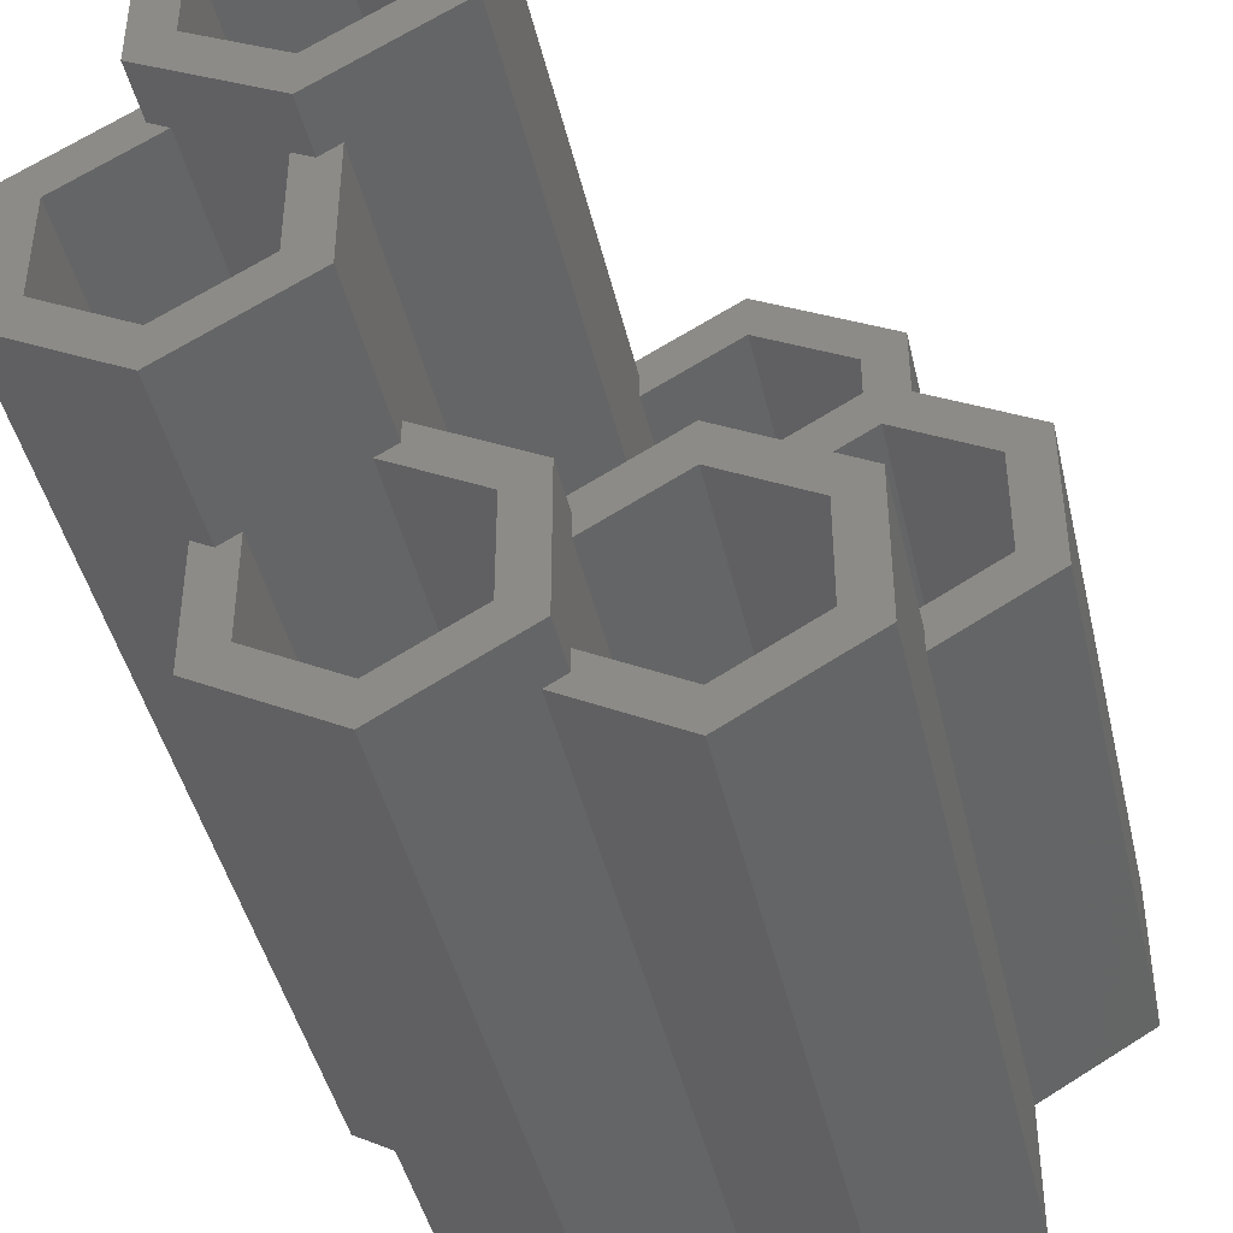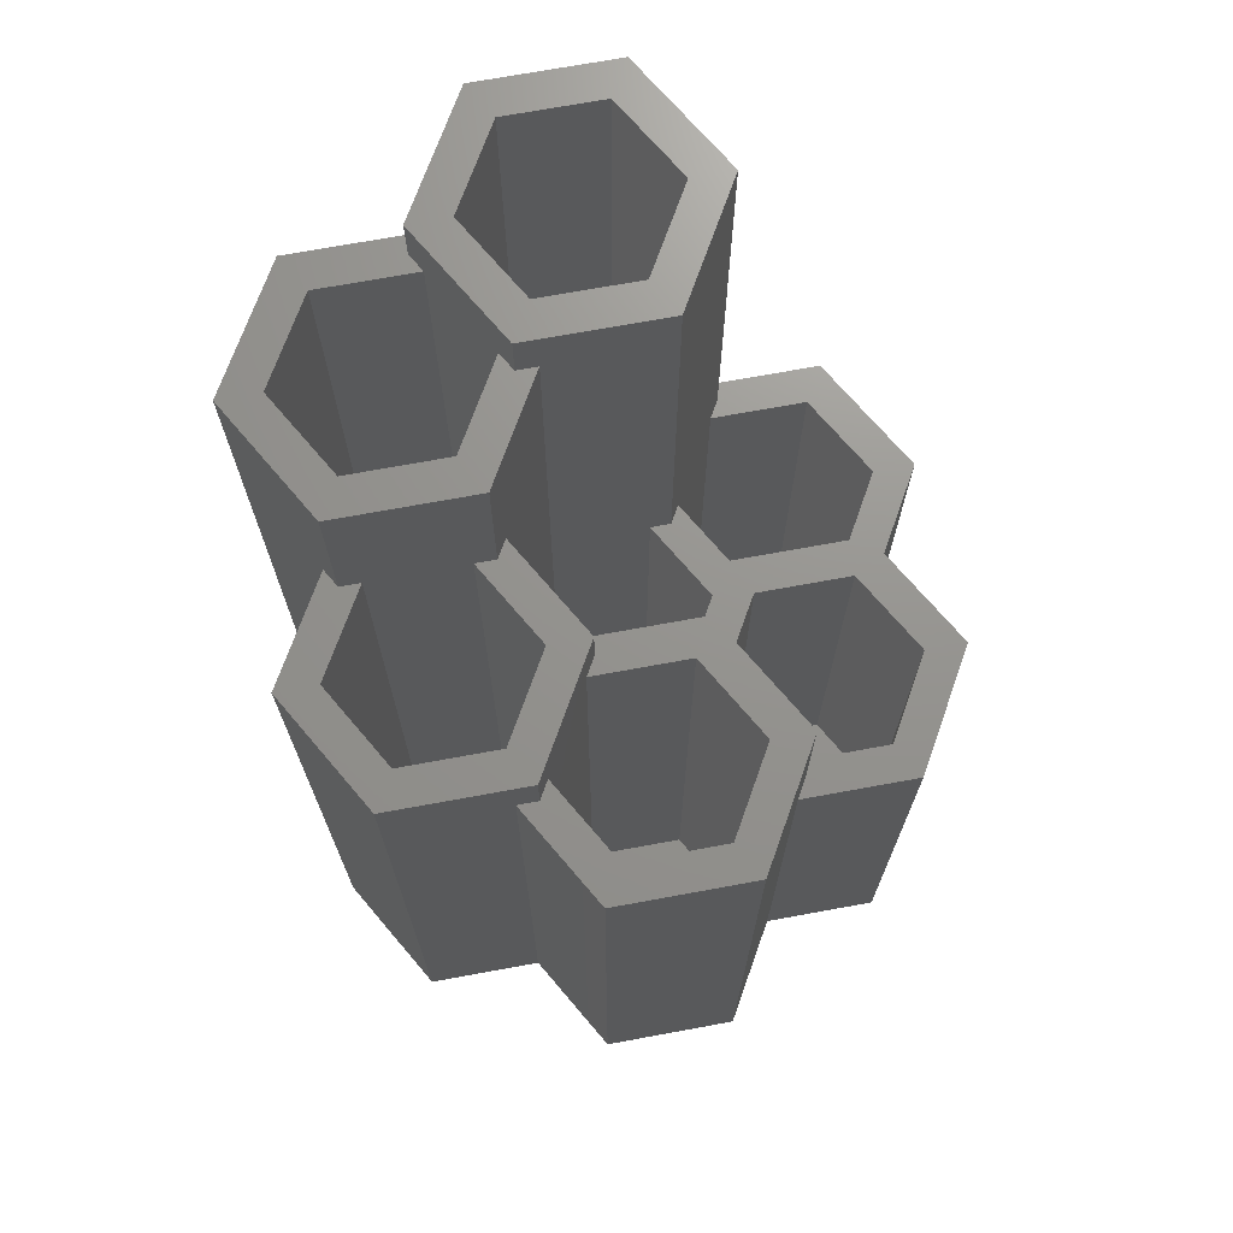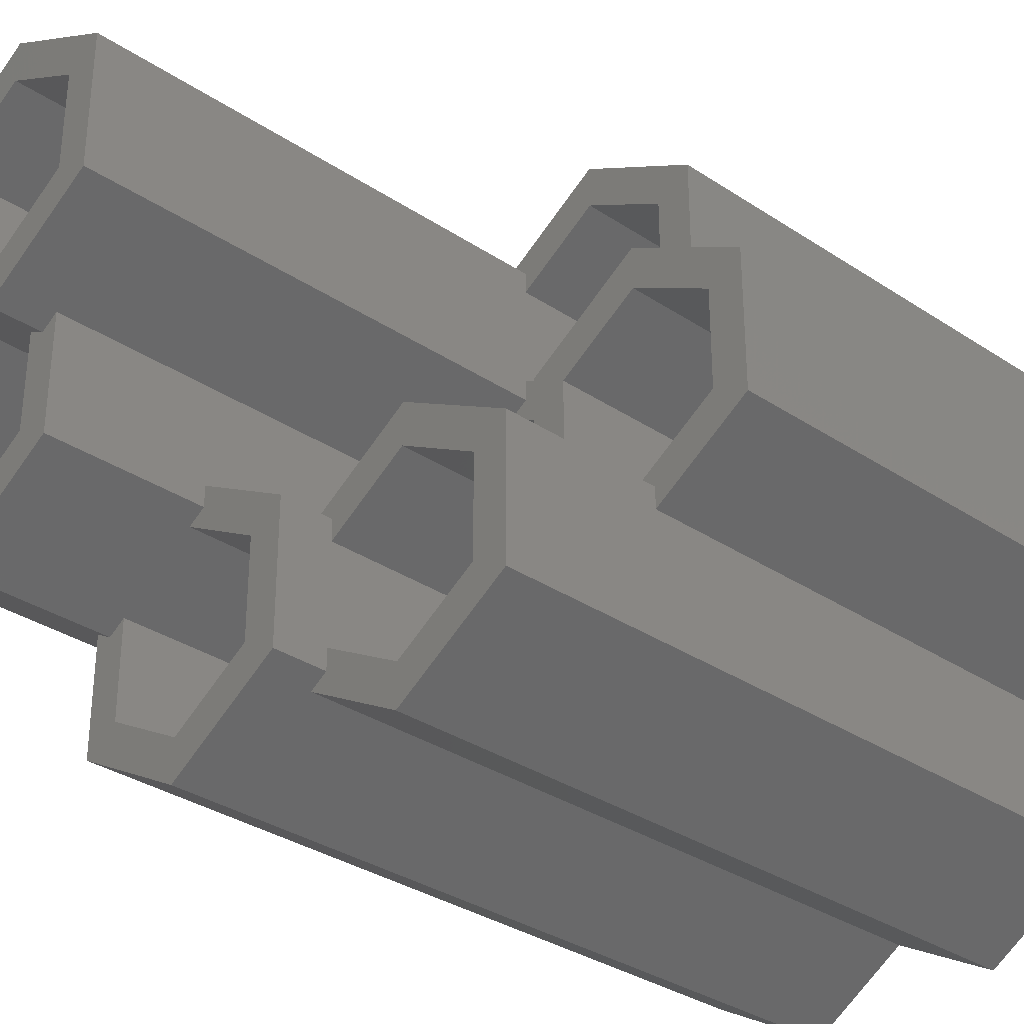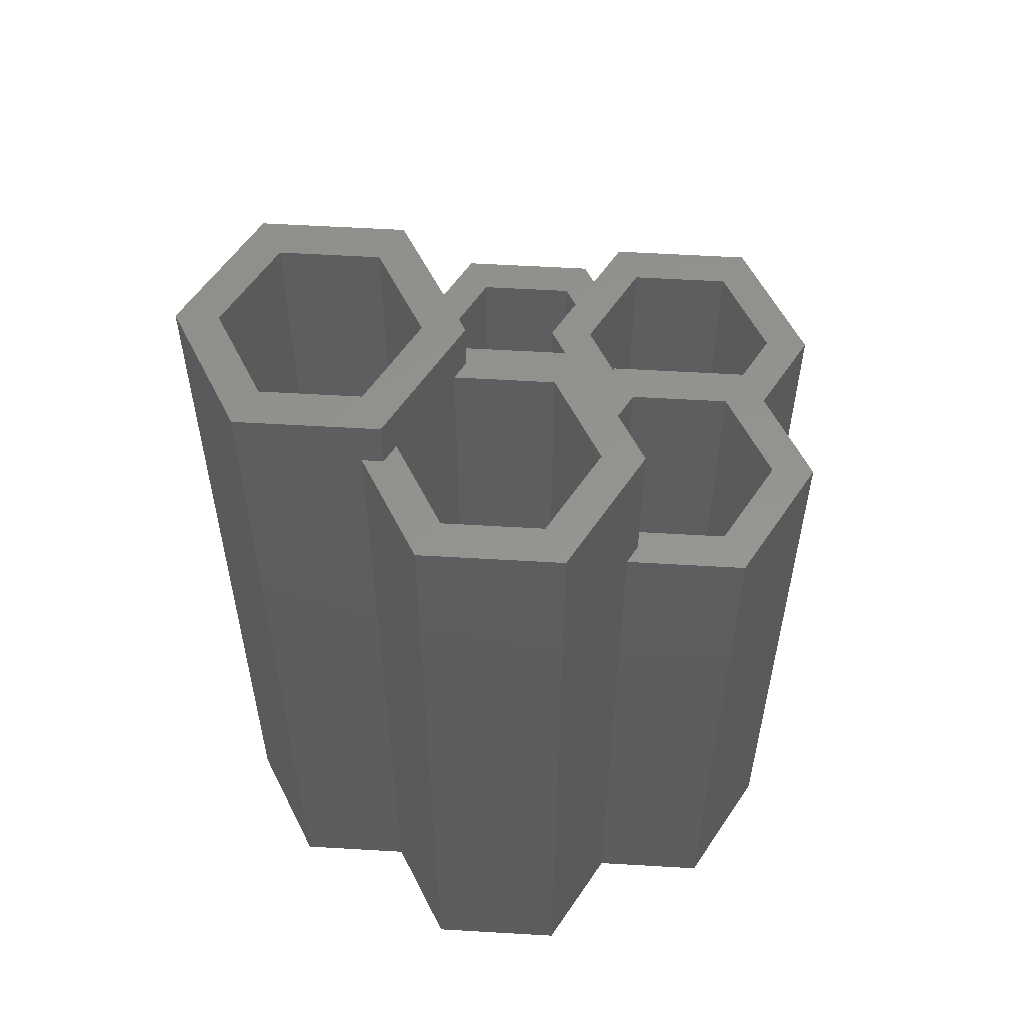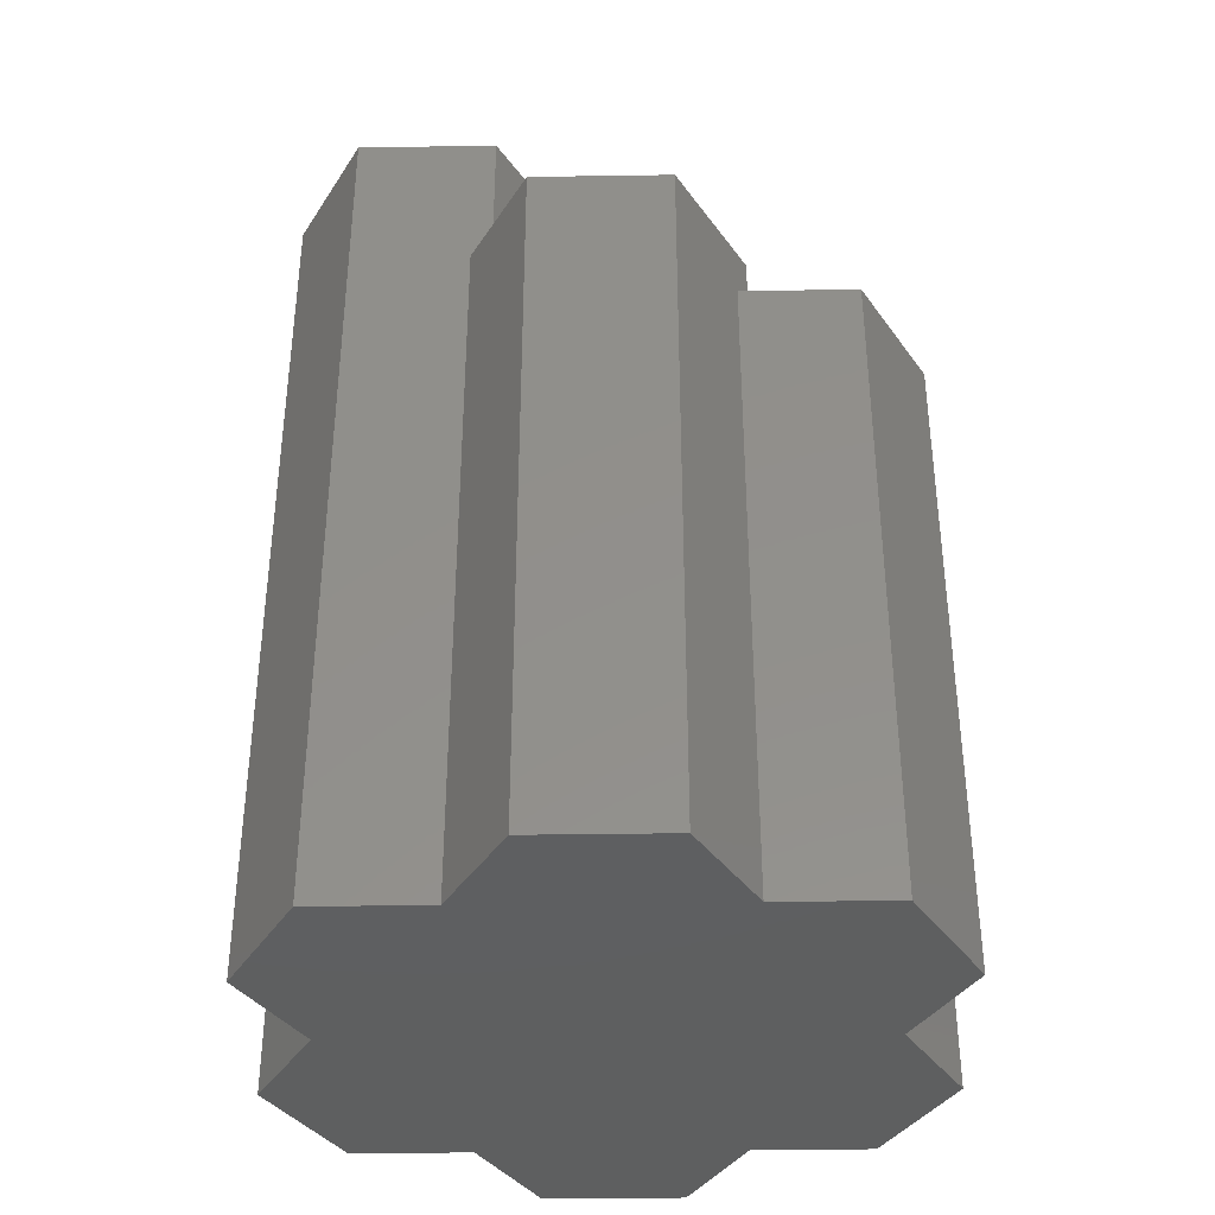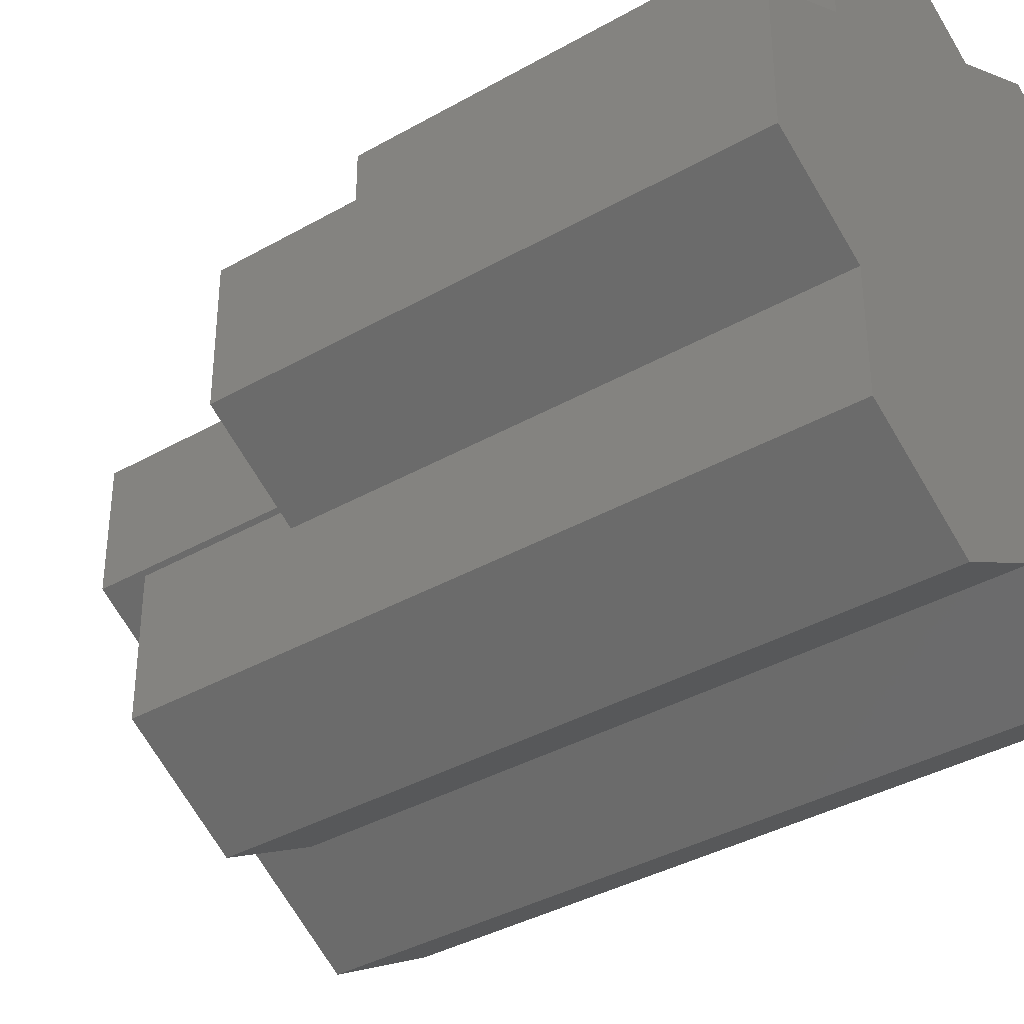
<metadata>
{"format":"stl","ext":"stl","renderer":"f3d","projection":"perspective","resolution":1024,"background":"white","views":[{"elev":-43.8,"azim":12.8,"up":"+Y"},{"elev":71.1,"azim":19.6,"up":"+Z"},{"elev":-33.3,"azim":47.7,"up":"+Y"},{"elev":56.8,"azim":-86.5,"up":"+Z"},{"elev":-37.6,"azim":-28.9,"up":"+Z"},{"elev":-37.1,"azim":126.4,"up":"+Y"}]}
</metadata>
<code>
# stl→obj: 148 verts, 296 faces
v -14.66 -5.927 88.9
v -14.66 5.927 3.175
v -14.66 -5.927 3.175
v -14.66 5.927 108
v -14.66 -5.927 108
v 14.66 5.927 63.5
v 14.66 5.927 57.15
v 14.66 -5.927 63.5
v 14.66 -5.927 3.175
v 14.66 5.927 3.175
v -39.59 -8.467 0
v -27.13 15.66 0
v -27.13 -15.66 0
v -39.59 8.467 0
v 0 -31.33 0
v 27.13 -15.66 0
v 27.13 -30.06 0
v 27.13 15.66 0
v 12.46 -38.52 0
v 0 31.33 0
v 27.13 30.06 0
v 12.46 38.52 0
v -12.46 -38.52 0
v -27.13 -30.06 0
v -12.46 38.52 0
v -27.13 30.06 0
v 39.59 8.467 0
v 39.59 -8.467 0
v 0 11.85 3.175
v 10.27 -5.927 3.175
v 10.27 5.927 3.175
v 0 -11.85 3.175
v -10.27 5.927 3.175
v -10.27 -5.927 3.175
v -10.27 5.927 108
v -10.27 -5.927 88.9
v -10.27 -8.467 108
v -10.27 -8.467 88.9
v 10.27 5.927 57.15
v 10.27 8.467 63.5
v 10.27 8.467 57.15
v 10.27 -5.927 63.5
v 12.46 38.52 57.15
v 27.13 30.06 57.15
v 27.13 15.66 57.15
v 0 31.33 57.15
v 24.93 11.85 57.15
v 24.93 11.85 3.175
v -2.2 15.66 3.175
v -2.2 27.52 114.3
v -2.2 27.52 3.175
v -2.2 15.66 114.3
v 0 11.85 57.15
v 12.46 33.44 3.175
v 22.73 15.66 3.175
v 22.73 27.52 3.175
v 12.46 9.737 3.175
v 2.2 27.52 3.175
v 2.2 15.66 3.175
v 24.93 16.93 57.15
v 22.73 27.52 57.15
v 12.46 33.44 57.15
v 2.2 30.06 57.15
v 22.73 15.66 57.15
v 12.46 9.737 57.15
v 2.2 15.66 57.15
v 2.2 13.12 57.15
v 2.2 27.52 57.15
v 2.2 30.06 114.3
v 2.2 13.12 114.3
v 39.59 8.467 63.5
v 24.93 16.93 63.5
v 39.59 -8.467 63.5
v 27.13 -15.66 63.5
v 35.2 -5.927 3.175
v 35.2 5.927 3.175
v 24.93 -11.85 3.175
v 35.2 -5.927 63.5
v 24.93 -11.85 63.5
v 27.13 -13.12 63.5
v 35.2 5.927 63.5
v 24.93 11.85 63.5
v 12.46 -4.657 63.5
v 12.46 -4.657 82.55
v 0 -11.85 82.55
v 27.13 -13.12 82.55
v 27.13 -30.06 82.55
v 12.46 -38.52 82.55
v 12.46 -9.737 3.175
v 22.73 -27.52 3.175
v 22.73 -15.66 3.175
v 12.46 -33.44 3.175
v 2.2 -15.66 3.175
v 2.2 -27.52 3.175
v 0 -31.33 82.55
v -2.2 -27.52 3.175
v -2.2 -15.66 88.9
v -2.2 -15.66 3.175
v -2.2 -27.52 88.9
v 22.73 -15.66 82.55
v 12.46 -9.737 82.55
v 2.2 -13.12 82.55
v 22.73 -27.52 82.55
v 12.46 -33.44 82.55
v 2.2 -30.06 82.55
v 2.2 -27.52 82.55
v 2.2 -15.66 82.55
v 2.2 -13.12 88.9
v 2.2 -30.06 88.9
v -24.93 -11.85 88.9
v -24.93 -11.85 3.175
v -12.46 -38.52 88.9
v -12.46 -9.737 3.175
v -12.46 -33.44 3.175
v -22.73 -15.66 3.175
v -22.73 -27.52 3.175
v -27.13 -30.06 88.9
v -27.13 -15.66 88.9
v -12.46 -9.737 88.9
v -22.73 -15.66 88.9
v -24.93 -16.93 88.9
v -22.73 -27.52 88.9
v -12.46 -33.44 88.9
v -24.93 -16.93 108
v -39.59 8.467 108
v -39.59 -8.467 108
v -27.13 15.66 108
v -24.93 11.85 3.175
v -35.2 5.927 3.175
v -35.2 -5.927 3.175
v -27.13 13.12 108
v -35.2 5.927 108
v -35.2 -5.927 108
v -24.93 11.85 108
v -12.46 4.657 108
v -24.93 -11.85 108
v -27.13 30.06 114.3
v -12.46 38.52 114.3
v -27.13 13.12 114.3
v -12.46 4.657 114.3
v -12.46 33.44 3.175
v -12.46 9.737 3.175
v -22.73 27.52 3.175
v -22.73 15.66 3.175
v -12.46 33.44 114.3
v -22.73 27.52 114.3
v -22.73 15.66 114.3
v -12.46 9.737 114.3
f 1 2 3
f 2 1 4
f 5 1 1
f 1 5 4
f 6 7 7
f 8 7 6
f 9 7 8
f 7 9 10
f 11 12 13
f 12 11 14
f 15 16 17
f 16 15 18
f 15 17 19
f 20 18 15
f 18 20 21
f 21 20 22
f 13 15 23
f 15 13 20
f 13 23 24
f 12 20 13
f 20 12 25
f 25 12 26
f 16 27 28
f 27 16 18
f 29 30 31
f 29 32 30
f 33 32 29
f 32 33 34
f 35 36 33
f 37 36 35
f 36 37 38
f 33 36 34
f 31 30 39
f 39 40 41
f 39 42 40
f 42 39 30
f 21 43 44
f 43 21 22
f 45 21 44
f 21 45 18
f 22 46 43
f 46 22 20
f 10 47 7
f 47 10 48
f 49 50 51
f 50 49 52
f 29 39 53
f 39 29 31
f 54 55 56
f 54 57 55
f 58 57 54
f 57 58 59
f 44 60 45
f 44 61 60
f 43 61 44
f 43 62 61
f 43 63 62
f 63 43 46
f 64 60 61
f 65 60 64
f 65 41 60
f 66 41 65
f 67 41 66
f 41 67 39
f 39 67 53
f 62 63 68
f 47 7 7
f 69 68 63
f 68 66 58
f 69 66 68
f 70 66 69
f 66 70 67
f 58 66 59
f 58 62 68
f 62 58 54
f 54 61 62
f 61 54 56
f 55 61 56
f 61 55 64
f 55 65 64
f 65 55 57
f 57 66 65
f 66 57 59
f 71 45 72
f 27 45 71
f 45 27 18
f 72 45 60
f 73 27 71
f 27 73 28
f 60 40 72
f 40 60 41
f 16 73 74
f 73 16 28
f 48 75 76
f 48 77 75
f 10 77 48
f 77 10 9
f 78 79 80
f 71 81 73
f 72 81 71
f 72 82 81
f 72 6 82
f 6 83 8
f 40 6 72
f 40 83 6
f 83 40 42
f 78 73 81
f 80 73 78
f 73 80 74
f 7 82 6
f 82 7 47
f 82 47 81
f 76 47 48
f 47 76 81
f 75 81 76
f 81 75 78
f 75 79 78
f 79 75 77
f 42 84 83
f 84 42 85
f 32 42 30
f 42 32 85
f 77 8 79
f 8 77 9
f 79 86 80
f 86 79 84
f 8 84 79
f 84 8 83
f 19 87 88
f 87 19 17
f 86 74 80
f 87 74 86
f 17 74 87
f 74 17 16
f 89 90 91
f 89 92 90
f 93 92 89
f 92 93 94
f 15 88 95
f 88 15 19
f 96 97 98
f 97 96 99
f 86 100 87
f 84 100 86
f 84 101 100
f 84 102 101
f 102 84 85
f 103 87 100
f 104 87 103
f 104 88 87
f 105 104 106
f 104 105 88
f 88 105 95
f 101 102 107
f 108 107 102
f 107 106 93
f 108 106 107
f 109 106 108
f 106 109 105
f 93 106 94
f 93 101 107
f 101 93 89
f 89 100 101
f 100 89 91
f 90 100 91
f 100 90 103
f 90 104 103
f 104 90 92
f 92 106 104
f 106 92 94
f 3 110 1
f 110 3 111
f 85 108 102
f 108 85 36
f 34 85 32
f 85 34 36
f 112 95 109
f 23 95 112
f 95 23 15
f 109 95 105
f 113 96 98
f 113 114 96
f 115 114 113
f 114 115 116
f 24 112 117
f 112 24 23
f 24 118 13
f 118 24 117
f 108 97 109
f 38 108 36
f 108 38 97
f 38 119 97
f 38 120 119
f 120 121 122
f 121 120 38
f 99 109 97
f 123 109 99
f 123 112 109
f 122 112 123
f 117 121 118
f 122 117 112
f 121 117 122
f 110 1 1
f 122 115 120
f 115 122 116
f 115 119 120
f 119 115 113
f 113 97 119
f 97 113 98
f 96 123 99
f 123 96 114
f 114 122 123
f 122 114 116
f 121 37 124
f 37 121 38
f 11 125 14
f 125 11 126
f 126 118 124
f 11 118 126
f 118 11 13
f 124 118 121
f 12 125 127
f 125 12 14
f 128 3 2
f 128 111 3
f 129 111 128
f 111 129 130
f 125 131 127
f 132 125 133
f 131 125 132
f 134 131 132
f 135 37 35
f 5 135 4
f 135 5 37
f 136 37 5
f 136 124 37
f 133 124 136
f 133 126 124
f 126 133 125
f 133 129 132
f 129 133 130
f 129 134 132
f 134 129 128
f 1 136 5
f 136 1 110
f 136 110 133
f 130 110 111
f 110 130 133
f 25 137 138
f 137 25 26
f 127 26 12
f 26 127 137
f 139 127 131
f 127 139 137
f 46 69 63
f 69 46 138
f 25 46 20
f 46 25 138
f 128 4 134
f 4 128 2
f 134 139 131
f 139 134 140
f 4 140 134
f 140 4 135
f 141 49 51
f 141 142 49
f 143 142 141
f 142 143 144
f 33 53 35
f 53 33 29
f 35 140 135
f 140 35 70
f 67 35 53
f 35 67 70
f 69 50 70
f 138 50 69
f 138 145 50
f 138 146 145
f 146 137 147
f 137 146 138
f 52 70 50
f 148 70 52
f 148 140 70
f 147 140 148
f 147 139 140
f 139 147 137
f 147 143 146
f 143 147 144
f 143 145 146
f 145 143 141
f 141 50 145
f 50 141 51
f 49 148 52
f 148 49 142
f 142 147 148
f 147 142 144

</code>
